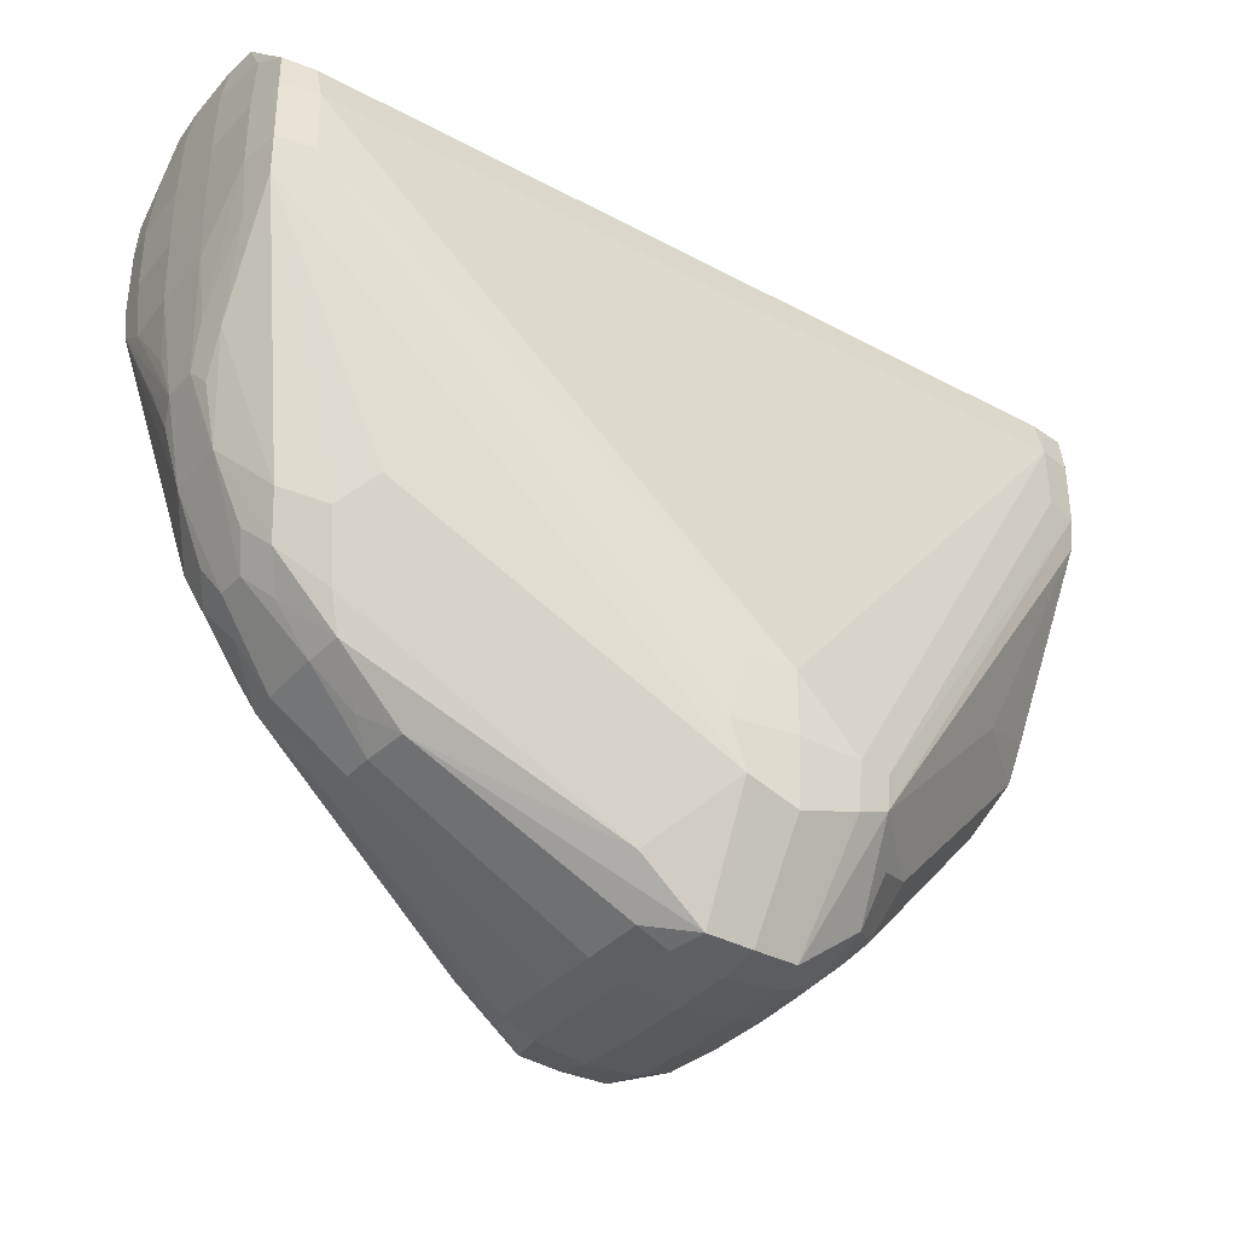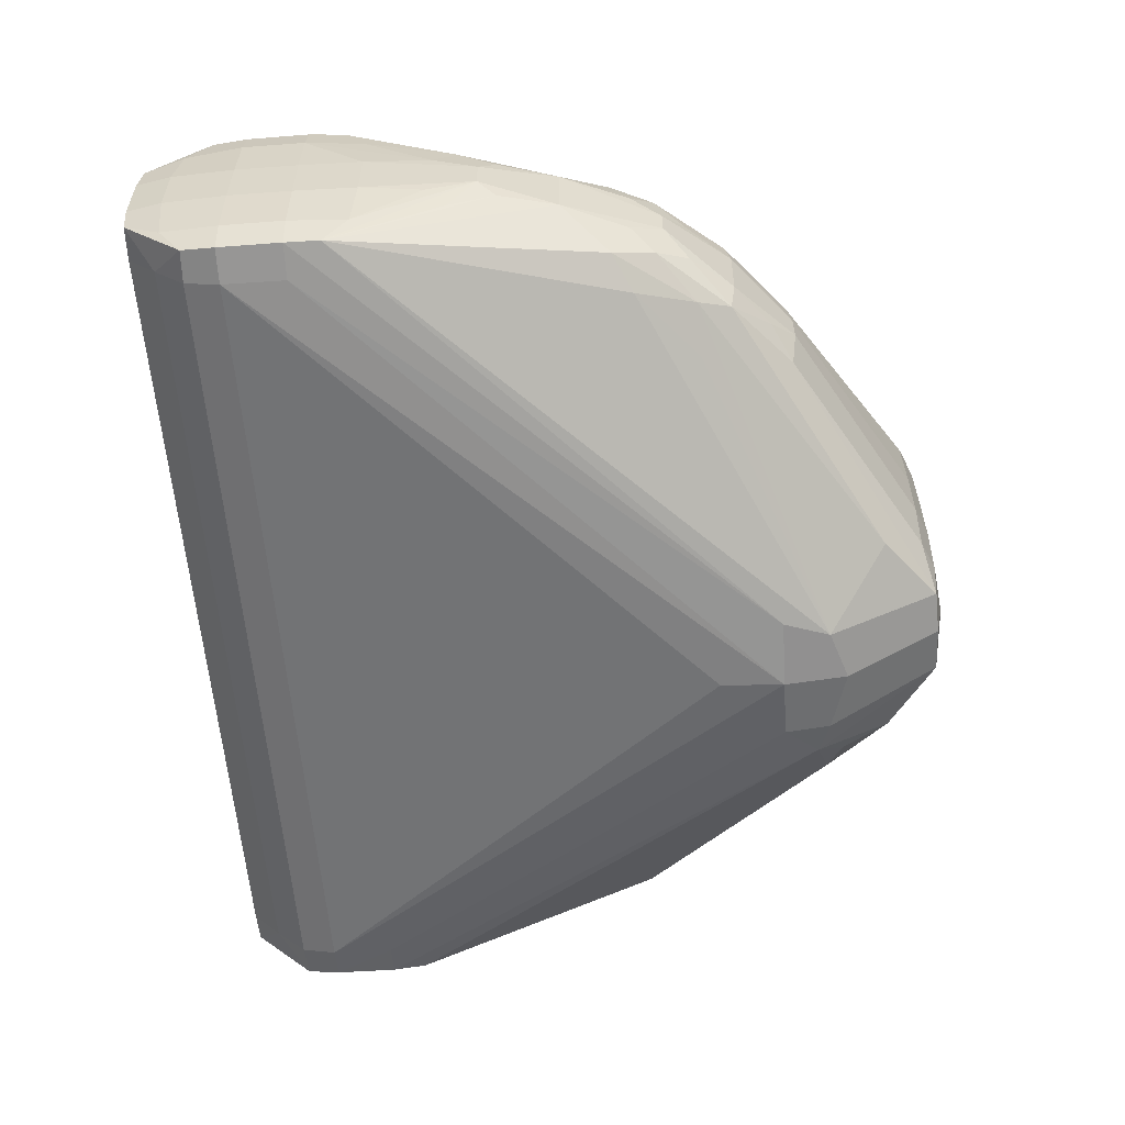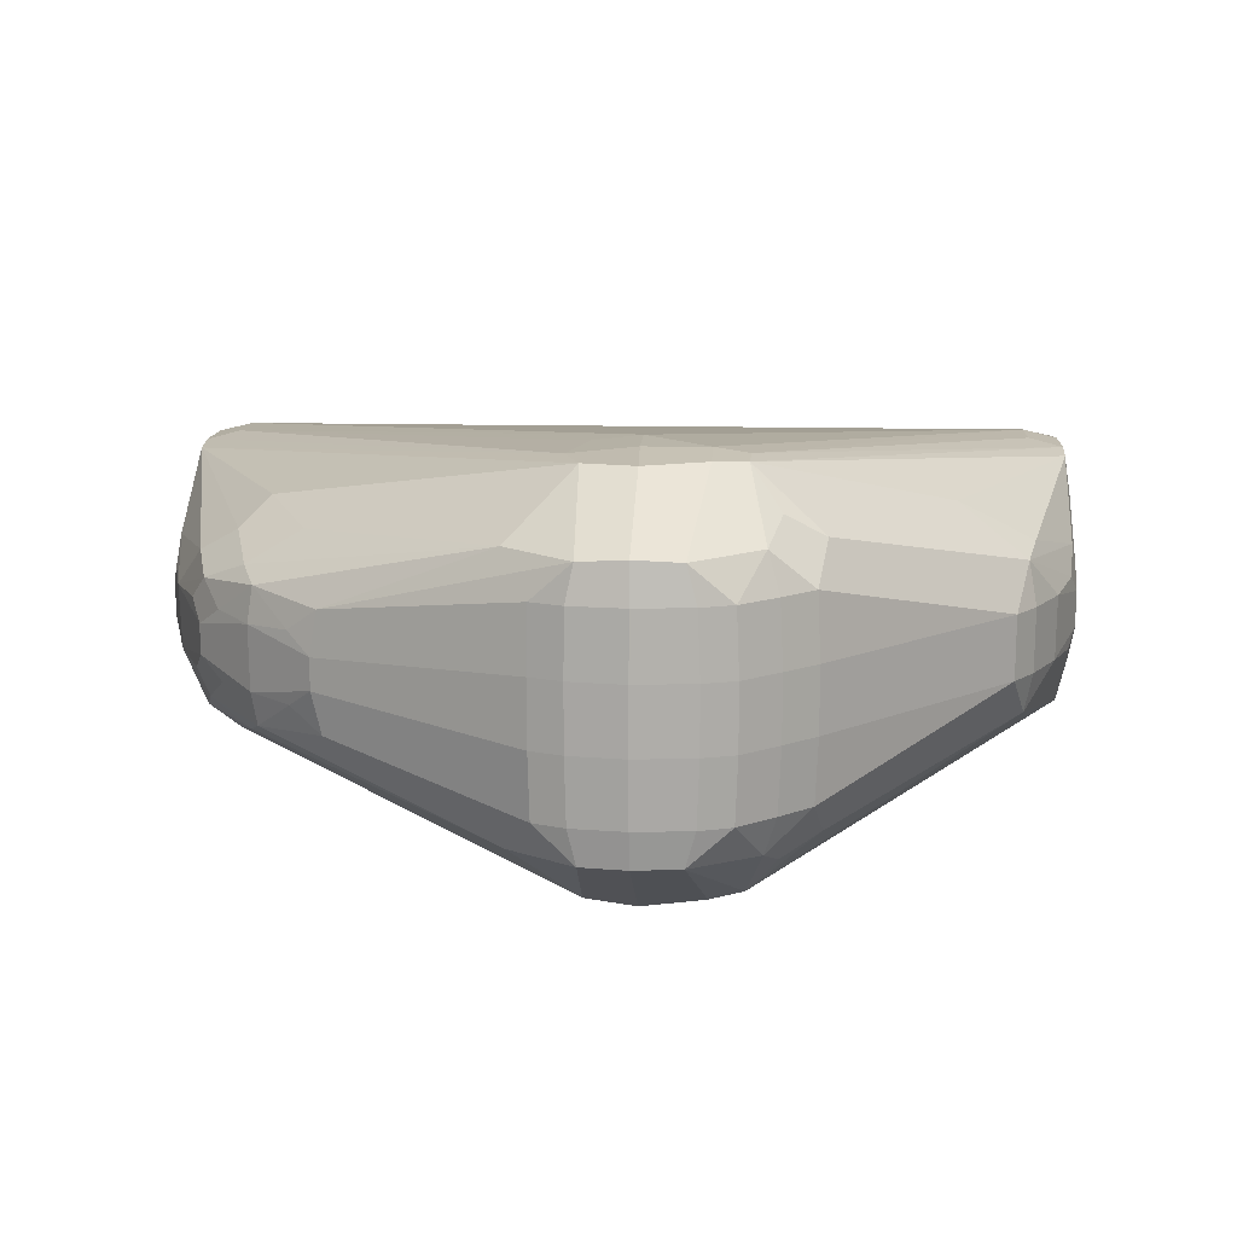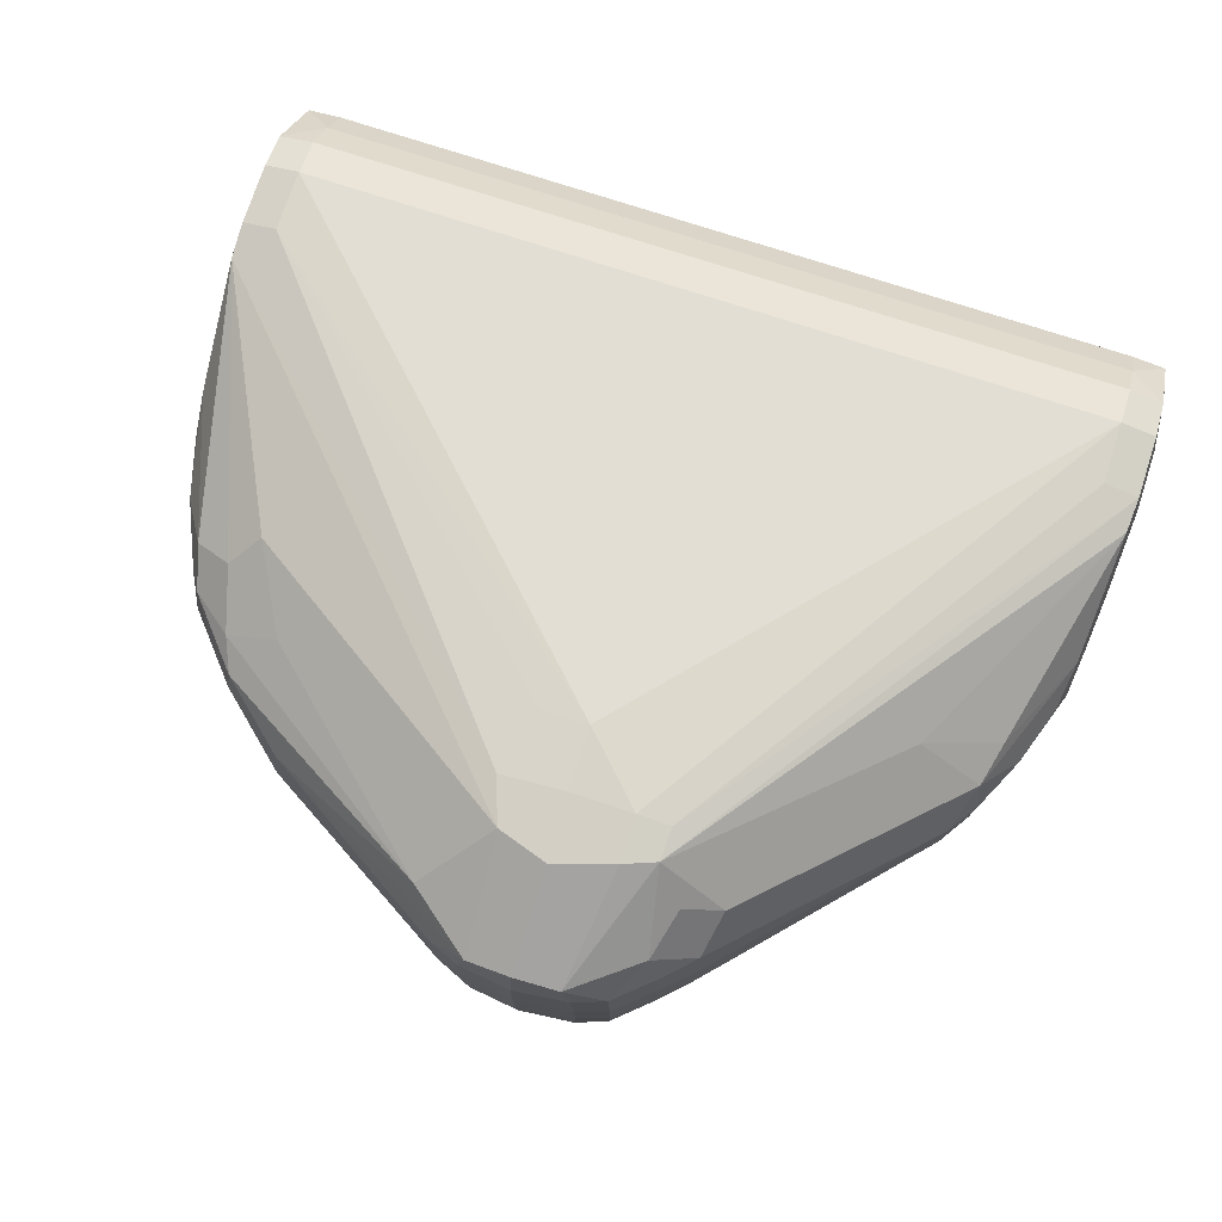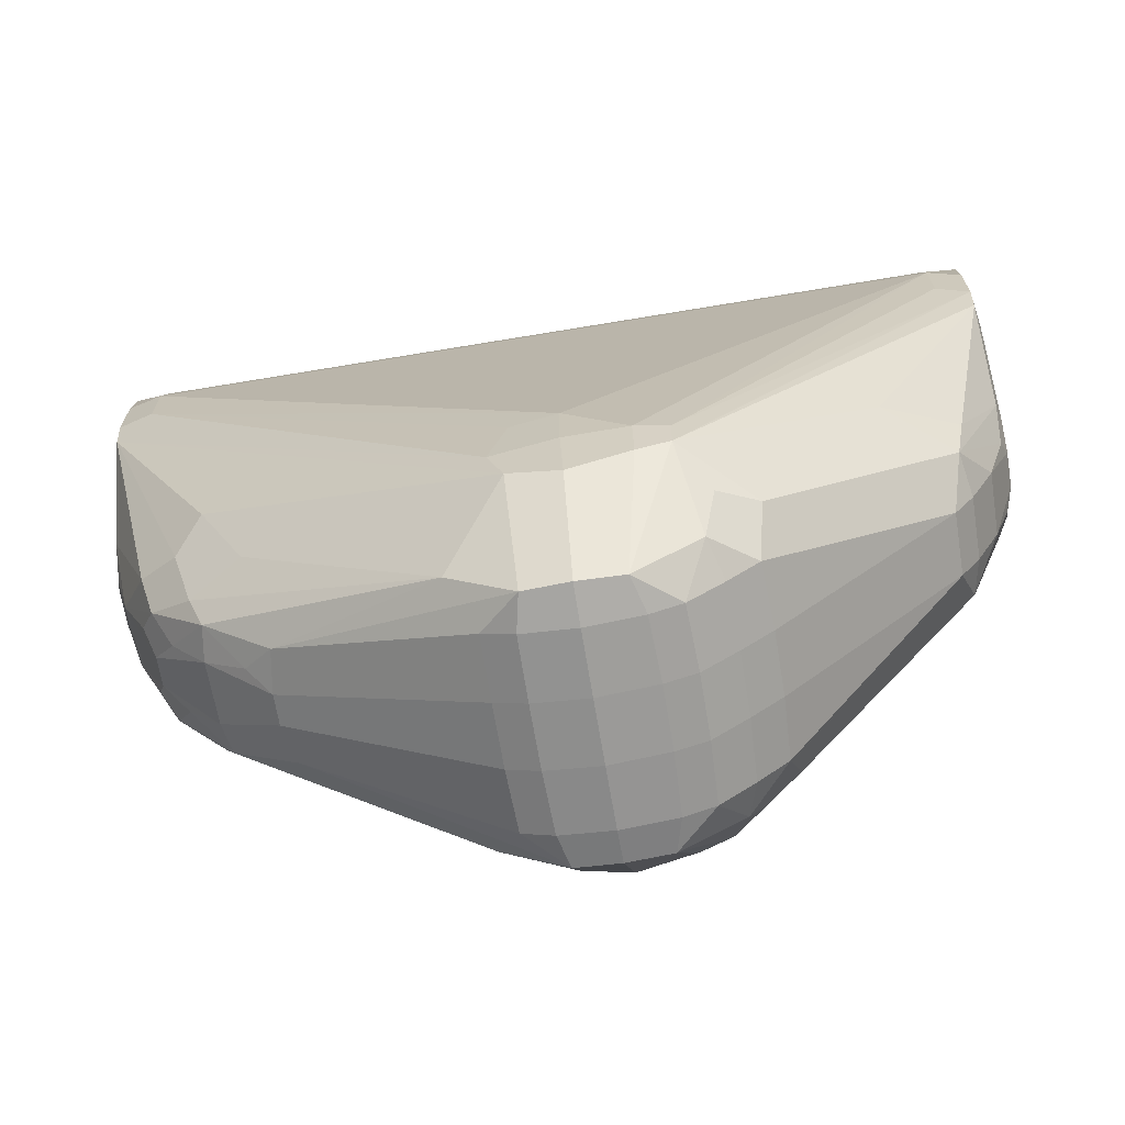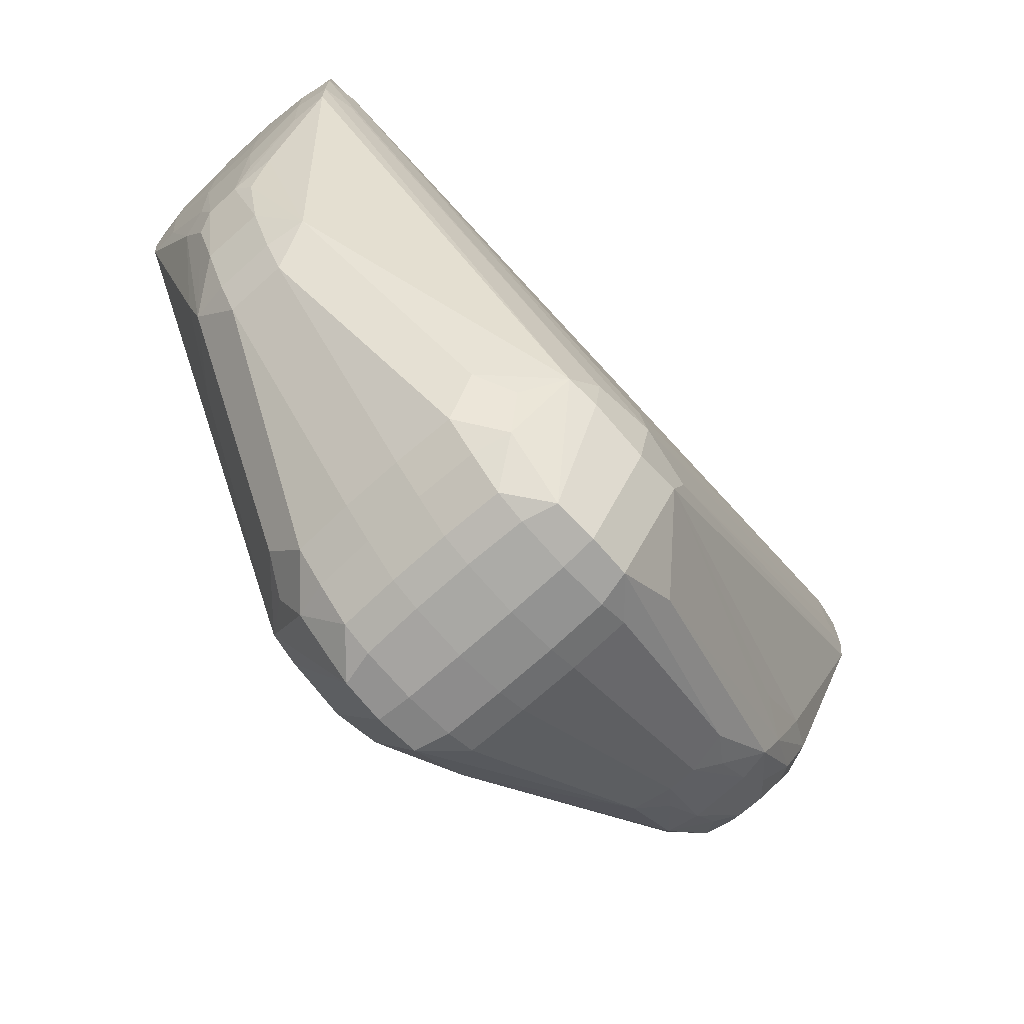
<metadata>
{"format":"obj","ext":"obj","renderer":"f3d","projection":"perspective","resolution":1024,"background":"white","views":[{"elev":-35.3,"azim":144.4,"up":"+Z"},{"elev":-57.8,"azim":94.4,"up":"+Y"},{"elev":13.0,"azim":-176.6,"up":"+Y"},{"elev":75.3,"azim":-161.9,"up":"+Y"},{"elev":-67.7,"azim":-170.5,"up":"+Z"},{"elev":-70.6,"azim":-47.8,"up":"+Z"}]}
</metadata>
<code>
o robot0_V_wrist
v -0.02556 -0.005467 0.0104
v -0.02607 -0.0025 0.009615
v -0.02792 -0.0025 0.01347
v -0.02457 -0.0025 0.007303
v -0.01165 -0.009677 -0.003868
v -0.006712 -0.01421 -0.002862
v -0.007874 -0.009874 -0.008525
v -0.008835 -0.01132 -0.004906
v -0.008691 -0.007125 -0.009282
v -0.011 -0.007125 -0.006999
v -0.008897 -0.0025 -0.009448
v -0.01121 -0.0025 -0.007243
v -0.003089 -0.009655 -0.01221
v 0.000287 -0.009766 -0.01231
v -0.004338 -0.01451 -0.003764
v 0.000106 -0.0146 -0.005096
v -0.003792 -0.007125 -0.01244
v -0.003965 -0.0025 -0.01254
v 0.000287 -0.007125 -0.01286
v 0.000287 -0.0025 -0.01307
v -0.006105 -0.007125 -0.01159
v -0.006277 -0.0025 -0.01176
v -0.004338 -0.01497 -0.000404
v 0.000287 -0.0154 -0.000404
v 0.000287 -0.01499 0.004221
v -0.02991 -0.009542 0.0294
v -0.03003 -0.009727 0.03197
v -0.02746 -0.01022 0.03197
v -0.02996 -0.00144 0.01932
v -0.03017 -0.002789 0.02271
v -0.02933 -0.002789 0.01791
v -0.02965 -0.004524 0.02116
v -0.03014 -0.006914 0.02766
v -0.03049 -0.007125 0.03197
v -0.03059 -0.0025 0.02735
v -0.0307 -0.0025 0.03197
v -0.03002 -0.009674 0.0366
v -0.0299 -0.009471 0.03904
v -0.02746 -0.0101 0.0366
v -0.02746 -0.00954 0.03917
v -0.03048 -0.007125 0.0366
v -0.03011 -0.006703 0.04084
v -0.0307 -0.0025 0.0366
v -0.03049 -0.0025 0.04122
v -0.02746 -0.007315 0.04148
v -0.0299 -0.00488 0.04359
v -0.03003 -0.0025 0.04379
v -0.02746 -0.005003 0.04365
v -0.02746 -0.0025 0.0442
v -0.02611 0.002125 0.009557
v -0.02799 0.002125 0.01347
v -0.02561 0.005213 0.01032
v -0.02631 0.005972 0.01347
v -0.0246 0.002125 0.007244
v -0.02068 0.009132 0.0109
v -0.008897 0.002125 -0.009448
v -0.01121 0.002125 -0.007243
v -0.008694 0.00675 -0.009283
v -0.01101 0.00675 -0.006987
v -0.01167 0.009436 -0.003851
v -0.007878 0.00956 -0.008526
v -0.008834 0.01104 -0.004885
v -0.006707 0.01396 -0.002836
v -0.003965 0.002125 -0.01254
v -0.003777 0.00675 -0.01245
v 0.000287 0.002125 -0.01307
v 0.000287 0.00675 -0.01292
v -0.006277 0.002125 -0.01176
v -0.006089 0.00675 -0.01159
v -0.003068 0.009411 -0.01223
v 0.000287 0.009576 -0.01237
v -0.004338 0.01408 -0.003772
v 0.000134 0.014 -0.005174
v -0.006783 0.0141 -0.000404
v -0.004338 0.01448 -0.000404
v 0.000287 0.01446 -0.000404
v 0.000287 0.0145 0.004221
v -0.02996 0.001181 0.01932
v -0.0302 0.002483 0.02259
v -0.0294 0.002483 0.01791
v -0.02972 0.004264 0.02096
v -0.03063 0.002125 0.02735
v -0.0307 0.002125 0.03197
v -0.03019 0.006607 0.02764
v -0.03054 0.00675 0.03197
v -0.02994 0.009263 0.02937
v -0.03008 0.009519 0.03197
v -0.02746 0.0102 0.03197
v -0.0307 0.002125 0.0366
v -0.0305 0.002125 0.04122
v -0.03053 0.00675 0.0366
v -0.03014 0.006431 0.04091
v -0.02746 0.007163 0.04172
v -0.03004 0.002125 0.04383
v -0.02992 0.004676 0.04364
v -0.02746 0.002125 0.04427
v -0.02746 0.00485 0.04372
v -0.03007 0.009506 0.0366
v -0.02993 0.009245 0.03917
v -0.02746 0.01013 0.0366
v -0.02746 0.00937 0.03941
v 0.003531 -0.009658 -0.01217
v 0.003784 -0.01451 -0.003889
v 0.008294 -0.009807 -0.008402
v 0.004116 -0.007125 -0.01238
v 0.004236 -0.0025 -0.01249
v 0.006429 -0.007125 -0.0114
v 0.006549 -0.0025 -0.01156
v 0.005007 -0.0146 -0.000525
v 0.02073 -0.004342 -0.002466
v 0.02135 -0.001259 -0.002882
v 0.02341 -0.007604 0.004221
v 0.0231 -0.00268 -0.001076
v 0.02581 -0.004916 0.001825
v 0.02674 -0.00578 0.004221
v 0.02616 -0.0025 0.001459
v 0.02868 -0.002646 0.004539
v 0.02834 -0.006914 0.008634
v 0.03008 -0.004285 0.006951
v 0.0305 -0.001201 0.006293
v 0.03093 -0.005644 0.01003
v 0.03136 -0.002646 0.008634
v 0.03343 -0.0025 0.01347
v 0.03266 -0.0102 0.03197
v 0.03511 -0.009514 0.02945
v 0.03523 -0.009708 0.03197
v 0.03458 -0.002768 0.0178
v 0.03483 -0.004488 0.02122
v 0.03517 -0.001405 0.01914
v 0.03538 -0.002768 0.02275
v 0.03536 -0.006905 0.02768
v 0.03569 -0.007125 0.03197
v 0.03581 -0.0025 0.02735
v 0.0359 -0.0025 0.03197
v 0.03266 -0.01013 0.0366
v 0.03266 -0.009558 0.03917
v 0.03522 -0.009694 0.0366
v 0.0351 -0.009496 0.03904
v 0.03266 -0.007351 0.04148
v 0.03568 -0.007125 0.0366
v 0.03531 -0.006731 0.04084
v 0.0359 -0.0025 0.0366
v 0.03569 -0.0025 0.04122
v 0.03266 -0.005038 0.04366
v 0.03266 -0.0025 0.0442
v 0.0351 -0.004927 0.0436
v 0.03522 -0.0025 0.0438
v 0.004236 0.002125 -0.01249
v 0.004185 0.00675 -0.01243
v 0.006549 0.002125 -0.01156
v 0.006498 0.00675 -0.01147
v 0.003623 0.009398 -0.01224
v 0.003886 0.01395 -0.003983
v 0.008392 0.009542 -0.008495
v 0.005096 0.014 -0.000613
v 0.003735 0.01409 0.004221
v 0.0209 0.00408 -0.002582
v 0.02135 0.000996 -0.002882
v 0.0231 0.002373 -0.001187
v 0.02286 0.007973 0.004513
v 0.02621 0.002125 0.001407
v 0.02879 0.00236 0.004539
v 0.02587 0.004672 0.001755
v 0.02688 0.00555 0.004221
v 0.03019 0.004059 0.006775
v 0.02815 0.007082 0.008747
v 0.0261 0.009132 0.01072
v 0.0305 0.000975 0.006293
v 0.03144 0.00236 0.008528
v 0.03358 0.002125 0.01347
v 0.03106 0.005395 0.009858
v 0.03469 0.002512 0.0178
v 0.03493 0.004313 0.02073
v 0.03517 0.001229 0.01914
v 0.03538 0.002512 0.02245
v 0.0358 0.002125 0.02735
v 0.0359 0.002125 0.03197
v 0.03537 0.006613 0.0276
v 0.03574 0.00675 0.03197
v 0.03266 0.01022 0.03197
v 0.03514 0.009291 0.02931
v 0.03528 0.009538 0.03197
v 0.03266 0.007127 0.04168
v 0.0359 0.002125 0.0366
v 0.0357 0.002125 0.04122
v 0.03573 0.00675 0.0366
v 0.03534 0.006402 0.04088
v 0.03266 0.002125 0.04425
v 0.03266 0.004814 0.04371
v 0.03524 0.002125 0.04381
v 0.03512 0.004629 0.04362
v 0.03266 0.0101 0.0366
v 0.03266 0.009352 0.03937
v 0.03527 0.009485 0.0366
v 0.03513 0.00922 0.03912
f 9 10 12 11
f 17 18 20 19
f 9 11 22 21
f 13 17 19 14
f 17 21 22 18
f 15 16 24 23
f 26 27 34 33
f 37 39 40 38
f 41 42 44 43
f 48 49 47 46
f 37 38 42 41
f 42 46 47 44
f 34 41 43 36
f 27 37 41 34
f 56 57 59 58
f 64 65 67 66
f 56 58 69 68
f 65 70 71 67
f 64 68 69 65
f 75 76 73 72
f 74 75 72 63
f 79 81 80 78
f 84 85 87 86
f 89 90 92 91
f 96 97 95 94
f 99 101 100 98
f 91 92 99 98
f 90 94 95 92
f 83 89 91 85
f 98 100 88 87
f 85 91 98 87
f 106 108 107 105
f 117 120 122 119
f 133 134 132 131
f 131 132 126 125
f 135 137 138 136
f 142 143 141 140
f 146 147 145 144
f 140 141 138 137
f 143 147 146 141
f 124 126 137 135
f 134 142 140 132
f 132 140 137 126
f 149 151 150 148
f 165 169 168 162
f 173 175 174 172
f 181 182 179 178
f 186 187 185 184
f 190 191 189 188
f 193 195 194 192
f 194 195 187 186
f 187 191 190 185
f 179 186 184 177
f 192 194 182 180
f 182 194 186 179
f 19 20 106 105
f 14 19 105 102
f 16 103 109 24
f 66 67 149 148
f 67 71 152 149
f 77 156 155 76
f 76 155 153 73
f 18 64 66 20
f 11 12 57 56
f 18 22 68 64
f 11 56 68 22
f 2 3 51 50
f 2 50 54 4
f 148 150 108 106
f 35 36 83 82
f 43 44 90 89
f 49 96 94 47
f 44 47 94 90
f 36 43 89 83
f 176 177 134 133
f 184 185 143 142
f 147 190 188 145
f 185 190 147 143
f 177 184 142 134
f 20 66 148 106
f 144 48 45 139
f 107 102 105
f 13 21 17
f 152 151 149
f 69 70 65
f 72 73 71 70
f 133 129 174 176
f 16 15 13 14
f 107 110 102
f 110 104 102
f 104 103 102
f 157 158 150 151
f 5 10 7 8
f 15 6 13
f 6 7 13
f 7 21 13
f 7 9 21
f 111 110 107 108
f 16 14 102 103
f 153 154 152
f 154 157 152
f 157 151 152
f 63 72 70
f 69 61 70
f 61 63 70
f 58 61 69
f 157 159 158
f 159 161 158
f 120 116 161 168
f 113 110 111
f 116 113 111
f 113 114 110
f 114 104 110
f 114 115 104
f 115 103 104
f 115 112 103
f 112 118 103
f 118 125 103
f 125 109 103
f 23 6 15
f 5 8 6
f 8 7 6
f 171 165 164 166
f 27 26 6
f 26 1 6
f 1 5 6
f 60 62 61 59
f 10 9 7
f 155 181 153
f 181 167 153
f 167 154 153
f 167 160 154
f 160 164 154
f 164 163 154
f 163 157 154
f 163 159 157
f 61 62 63
f 62 60 63
f 39 37 23 24
f 55 86 63
f 86 87 63
f 87 74 63
f 58 59 61
f 166 164 160 167
f 163 161 159
f 163 162 161
f 162 168 161
f 73 153 152 71
f 116 114 113
f 120 117 116
f 117 114 116
f 117 119 114
f 119 115 114
f 119 121 115
f 121 118 115
f 118 112 115
f 121 125 118
f 121 123 125
f 123 127 125
f 127 128 125
f 128 129 125
f 129 131 125
f 126 109 125
f 126 124 109
f 124 24 109
f 25 39 24
f 124 135 24
f 135 25 24
f 37 28 23
f 52 55 63 60
f 28 37 27
f 33 32 26
f 32 1 26
f 32 31 1
f 31 3 1
f 3 2 1
f 2 4 1
f 4 12 10
f 108 150 158 111
f 54 59 57
f 75 77 76
f 74 100 75
f 100 77 75
f 156 180 155
f 180 182 155
f 182 181 155
f 178 173 181
f 173 171 181
f 171 166 181
f 166 167 181
f 28 27 6 23
f 59 54 52 60
f 165 163 164
f 165 162 163
f 87 88 74
f 88 100 74
f 4 10 5 1
f 54 50 52
f 50 51 52
f 51 80 52
f 80 81 52
f 81 53 52
f 53 55 52
f 53 86 55
f 53 81 86
f 81 84 86
f 169 170 168
f 170 174 129 123
f 123 122 120
f 122 121 119
f 122 123 121
f 161 116 111 158
f 129 127 123
f 129 128 127
f 82 78 29 35
f 133 130 129
f 130 131 129
f 130 133 131
f 135 39 25
f 188 189 97 96
f 30 33 34
f 36 35 34
f 35 30 34
f 30 29 33
f 29 32 33
f 29 31 32
f 29 3 31
f 170 123 120 168
f 100 192 77
f 192 180 77
f 180 156 77
f 145 49 48 144
f 177 176 179
f 176 175 179
f 175 178 179
f 175 173 178
f 172 170 173
f 170 171 173
f 170 165 171
f 170 169 165
f 78 80 51
f 79 84 81
f 79 85 84
f 82 83 85
f 79 82 85
f 172 174 170
f 175 176 174
f 45 38 40
f 189 183 93 97
f 45 46 38
f 46 42 38
f 146 139 138
f 139 136 138
f 141 146 138
f 35 29 30
f 29 78 51 3
f 92 95 99
f 95 93 99
f 93 101 99
f 188 96 49 145
f 82 79 78
f 48 46 45
f 136 40 39 135
f 146 144 139
f 183 195 193
f 191 187 195
f 183 191 195
f 97 93 95
f 54 57 12 4
f 183 189 191
f 93 183 193 101
f 139 45 40 136
f 101 193 192 100

</code>
